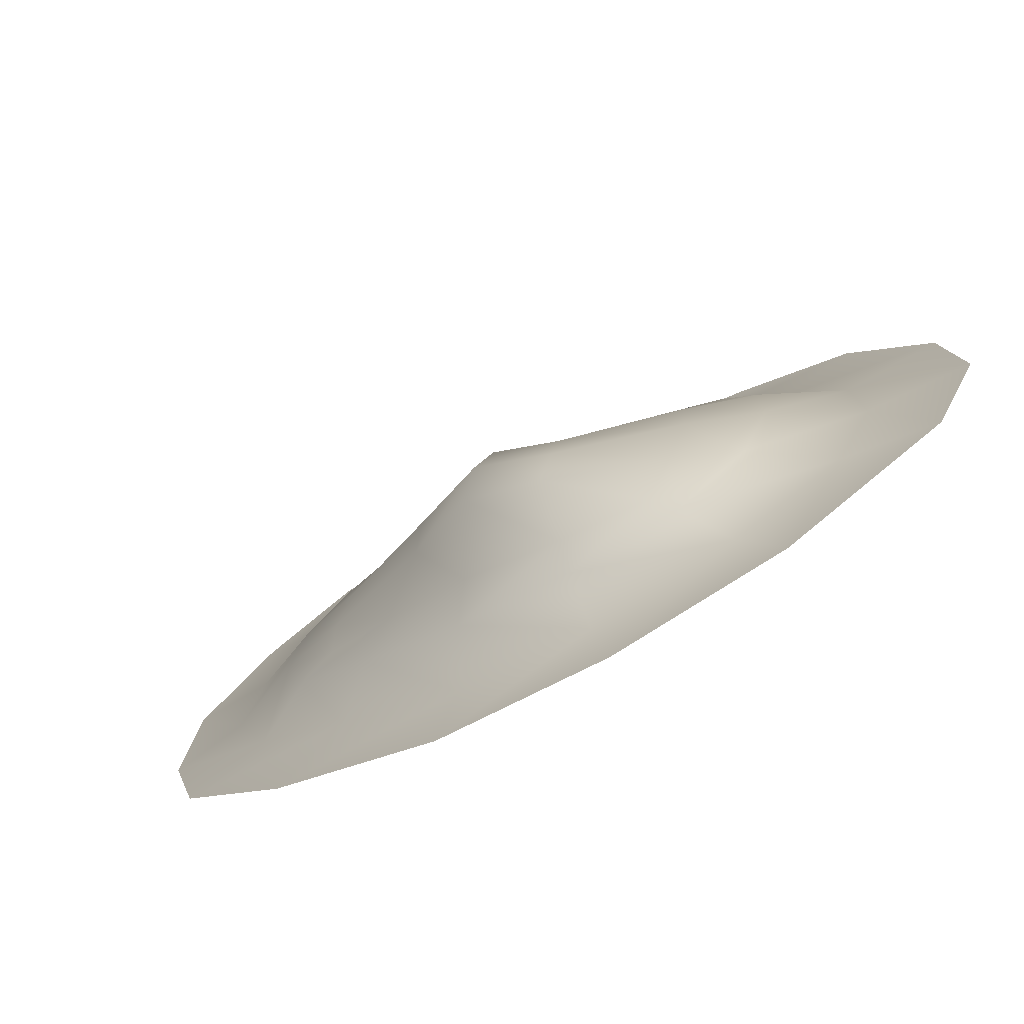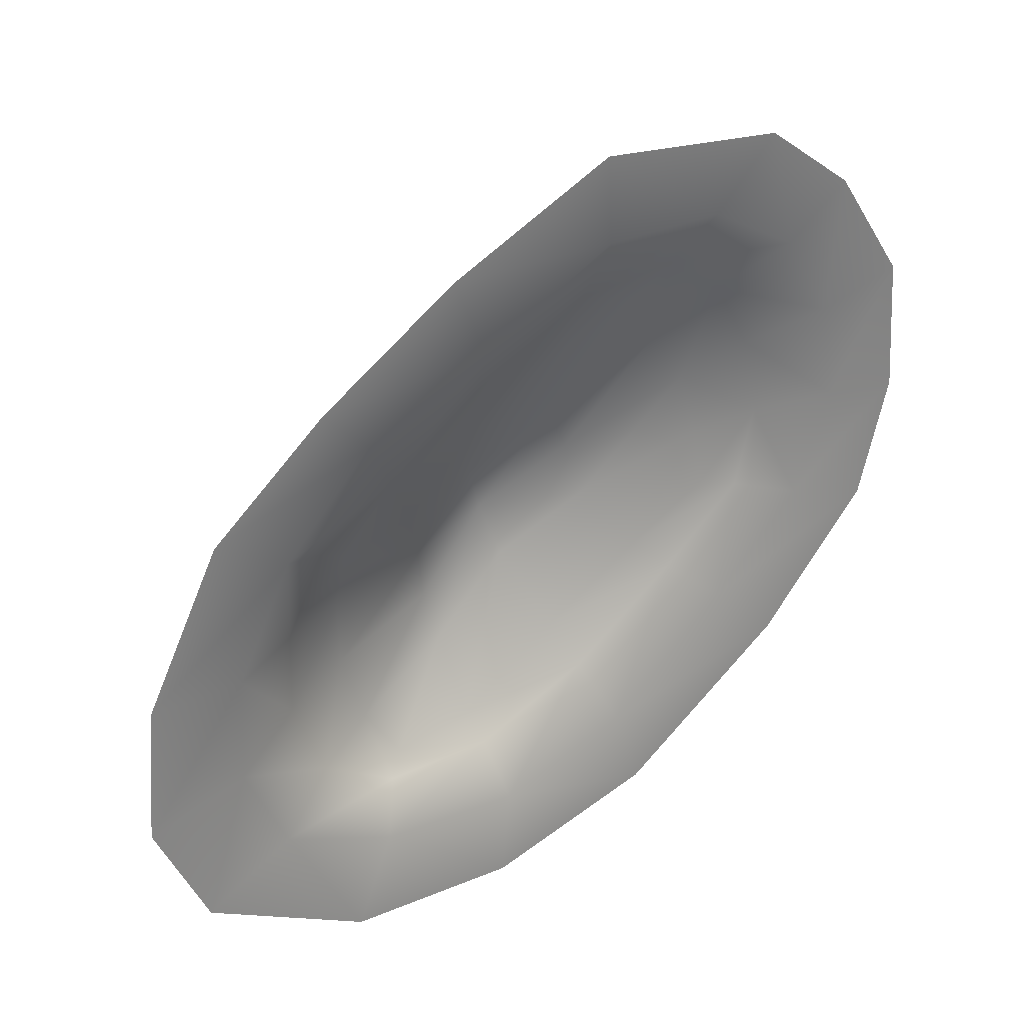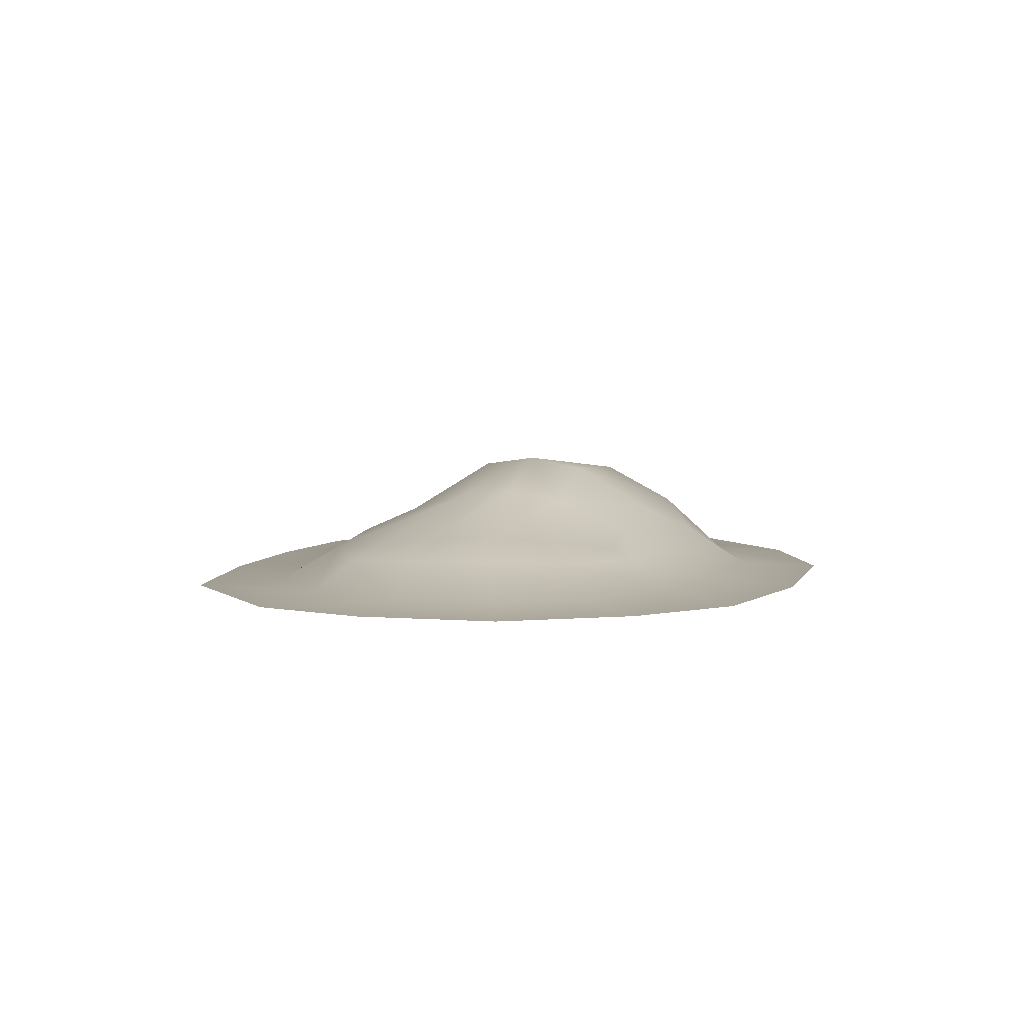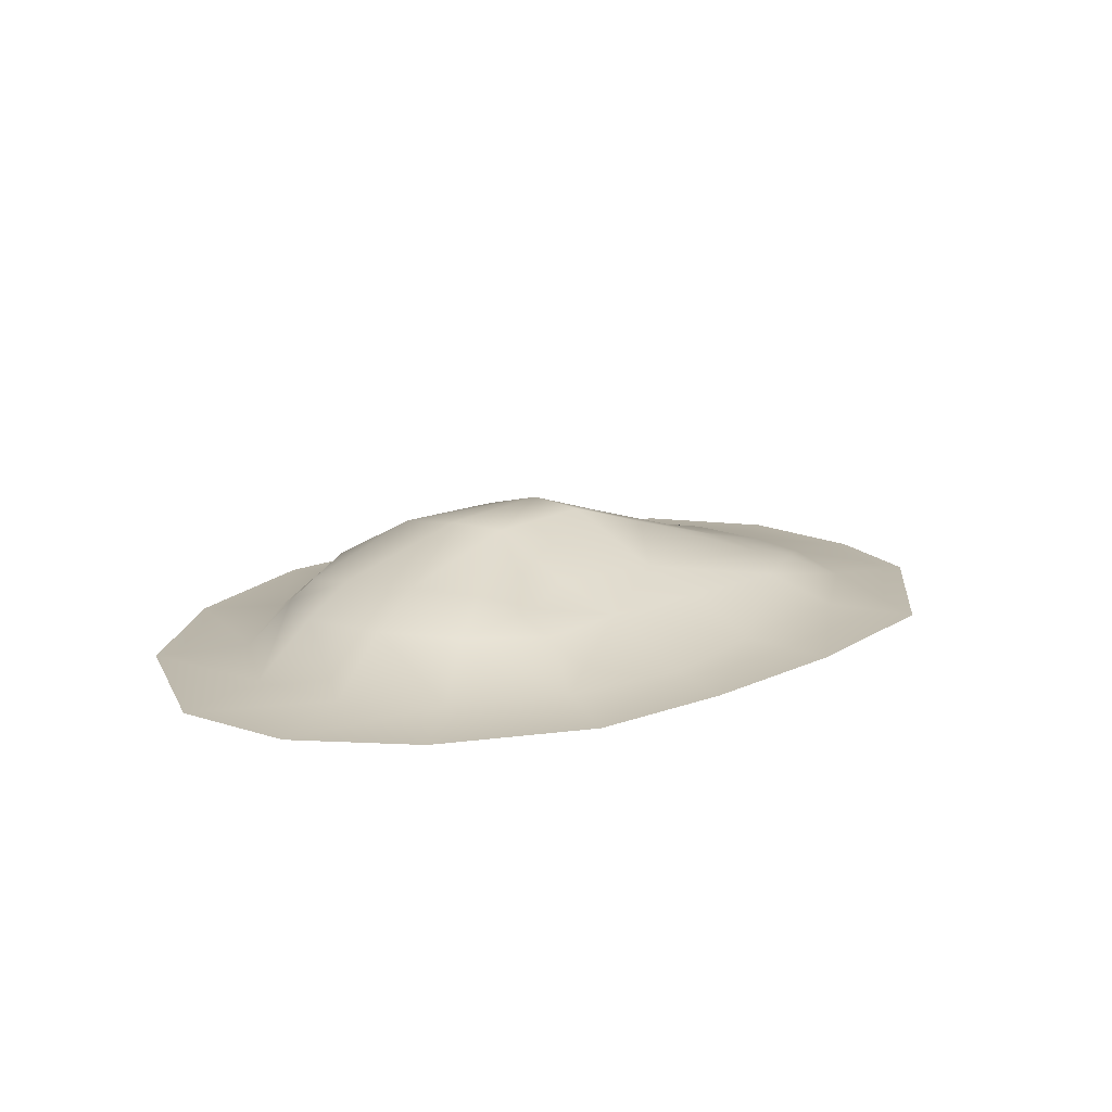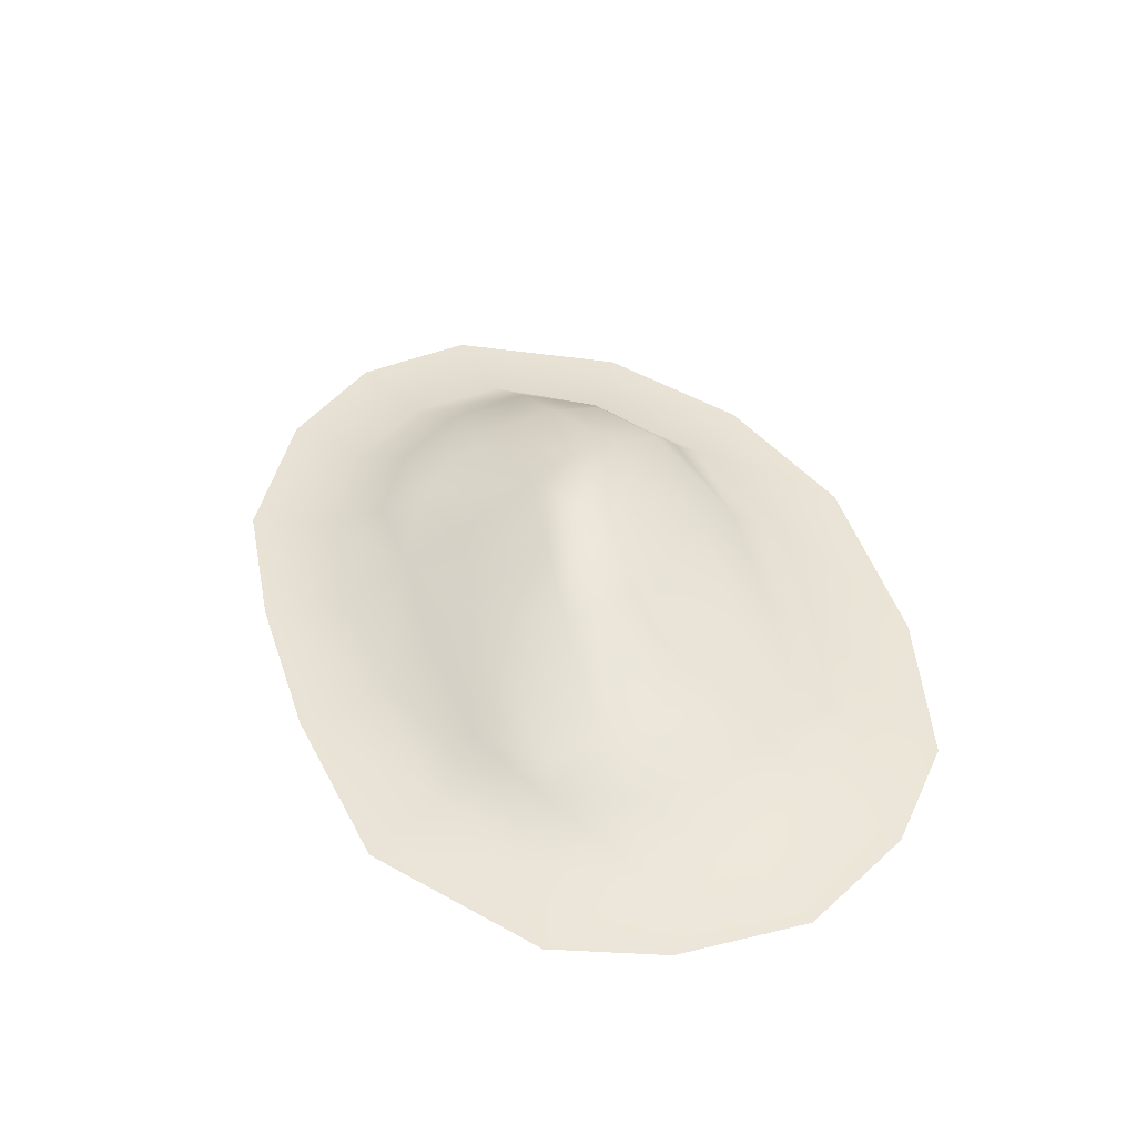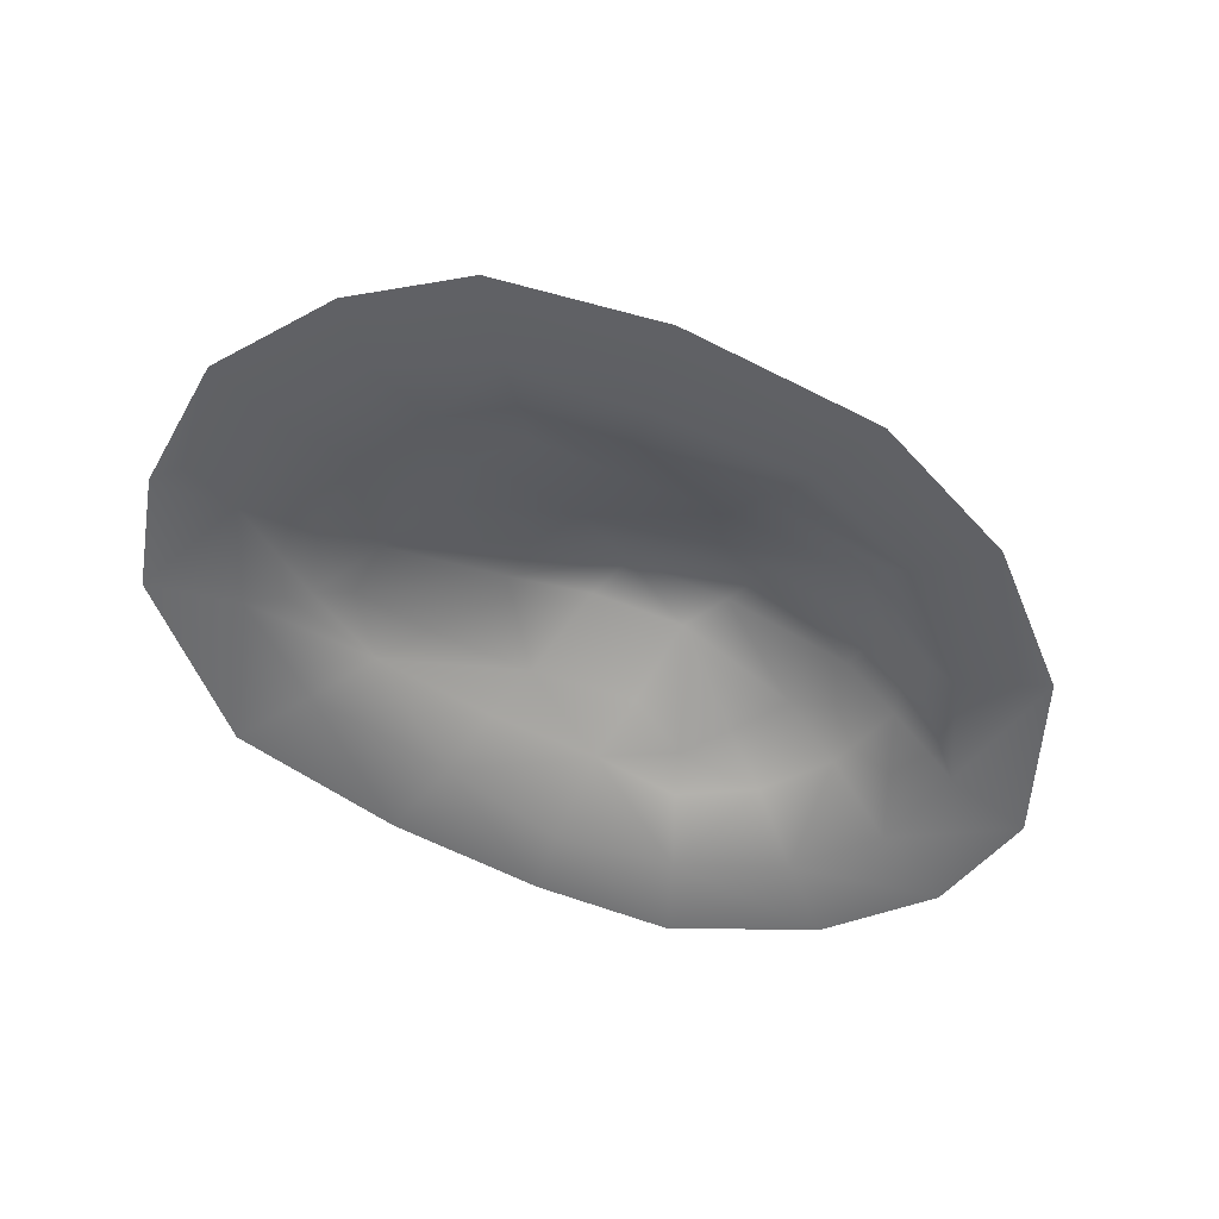
<metadata>
{"format":"obj","ext":"obj","renderer":"f3d","projection":"perspective","resolution":1024,"background":"white","views":[{"elev":-74.9,"azim":-148.2,"up":"+Z"},{"elev":29.6,"azim":-35.6,"up":"+Z"},{"elev":4.7,"azim":70.0,"up":"+Y"},{"elev":14.6,"azim":-79.1,"up":"+Y"},{"elev":43.5,"azim":39.3,"up":"+Y"},{"elev":-52.5,"azim":116.2,"up":"+Y"}]}
</metadata>
<code>
g rockL004_geo
v 0.4519 -0.1072 1.349
v -0.1355 -0.1462 1.686
v -0.7119 -0.1462 0.5609
v 0.01882 -0.107 0.5112
v -0.7966 -0.1462 -0.4569
v 1.143 -0.107 2.056
v 1.522 0.2053 1.511
v 0.7552 -0.1462 2.425
v 2.148 -0.1077 2.489
v 1.858 -0.1462 3.138
v -0.01669 -0.1069 -0.2909
v -0.3804 -0.1462 -1.34
v 3.262 -0.107 3.075
v 3.197 0.1493 2.556
v 3.196 -0.1462 3.766
v 4.268 -0.1067 3.062
v 4.756 -0.1462 3.608
v 5.018 -0.1065 2.646
v 5.517 -0.1462 3.057
v 2.278 0.194 2.054
v 2.407 0.3805 1.64
v 0.3253 -0.1069 -1.005
v 0.9011 -0.1462 -2.047
v 3.987 0.1078 2.662
v 5.435 -0.1065 1.972
v 6.125 -0.1462 2.183
v 1.211 -0.1084 -1.383
v 2.255 -0.1462 -2.141
v 4.505 0.1237 2.312
v 5.569 -0.1064 1.192
v 6.2 -0.1462 1.124
v 2.35 -0.1082 -1.482
v 3.618 -0.1462 -1.785
v 4.833 0.131 1.755
v 5.241 -0.1067 0.3822
v 5.934 -0.1462 0.181
v 4.948 0.1176 1.12
v 4.29 0.2663 1.56
v 4.046 0.2484 2.041
v 4.457 -0.1075 -0.342
v 5.007 -0.1462 -0.8249
v 3.431 -0.1076 -1.158
v 4.764 0.1012 0.5115
v 4.118 0.1406 -0.06538
v 3.253 0.1894 -0.7271
v 3.8 0.1882 2.404
v 3.169 0.289 2.122
v 3.2 0.5527 1.448
v 2.326 0.21 -1.124
v 3.386 0.5832 1.086
v 2.734 0.8391 0.6283
v 3.481 0.4988 0.6651
v 2.601 0.786 1.01
v 2.059 0.707 0.4815
v 1.451 0.2023 -1.11
v 4.415 0.2343 1.035
v 4.454 0.1762 0.593
v 3.856 0.2703 0.1825
v 3.098 0.3678 -0.3616
v 2.286 0.3929 -0.9248
v 2.865 0.7384 0.2121
v 1.607 0.3371 -0.9748
v 2.244 0.7088 -0.3439
v 1.348 0.4198 -0.598
v 2.118 0.7413 0.07258
v 0.8686 0.23 -0.7772
v 1.17 0.4438 -0.02441
v 0.6104 0.2399 -0.1505
v 1.136 0.4129 0.5117
v 0.6163 0.225 0.4984
v 1.175 0.3244 0.9426
v 0.8919 0.1936 1.122
v 1.777 0.3875 1.039
g rockL004_geo_0
f 3 2 1
f 4 3 1
f 5 3 4
f 1 2 6
f 1 6 7
f 2 8 6
f 6 8 9
f 6 9 7
f 8 10 9
f 11 5 4
f 12 5 11
f 9 10 13
f 9 13 14
f 10 15 13
f 13 15 16
f 13 16 14
f 15 17 16
f 16 17 18
f 17 19 18
f 9 20 7
f 20 9 14
f 20 21 7
f 21 20 14
f 22 12 11
f 23 12 22
f 16 24 14
f 16 18 24
f 18 19 25
f 19 26 25
f 27 23 22
f 28 23 27
f 18 29 24
f 18 25 29
f 25 26 30
f 26 31 30
f 32 28 27
f 33 28 32
f 25 34 29
f 25 30 34
f 30 31 35
f 31 36 35
f 30 37 34
f 30 35 37
f 34 38 29
f 34 37 38
f 29 39 24
f 38 39 29
f 35 36 40
f 36 41 40
f 41 33 42
f 40 41 42
f 42 33 32
f 35 40 43
f 35 43 37
f 40 42 44
f 40 44 43
f 42 32 45
f 42 45 44
f 39 46 24
f 24 46 14
f 46 47 14
f 47 21 14
f 47 46 48
f 46 39 48
f 21 47 48
f 32 49 45
f 32 27 49
f 48 39 50
f 50 51 48
f 39 38 50
f 50 38 52
f 51 50 52
f 53 21 48
f 51 53 48
f 21 53 54
f 54 53 51
f 27 55 49
f 27 22 55
f 38 56 52
f 37 56 38
f 57 56 37
f 43 57 37
f 56 57 58
f 58 57 43
f 52 56 58
f 44 58 43
f 59 58 44
f 52 58 59
f 45 59 44
f 45 49 60
f 59 45 60
f 61 52 59
f 59 60 61
f 61 51 52
f 60 49 62
f 49 55 62
f 60 63 61
f 61 63 51
f 60 62 63
f 64 62 55
f 62 64 63
f 63 65 51
f 63 64 65
f 65 54 51
f 66 64 55
f 22 66 55
f 22 11 66
f 64 67 65
f 67 64 66
f 65 67 54
f 11 68 66
f 68 67 66
f 11 4 68
f 69 67 68
f 67 69 54
f 4 70 68
f 70 69 68
f 4 1 70
f 69 71 54
f 71 69 70
f 1 72 70
f 72 71 70
f 72 1 7
f 71 72 7
f 71 73 54
f 73 71 7
f 73 21 54
f 21 73 7

</code>
